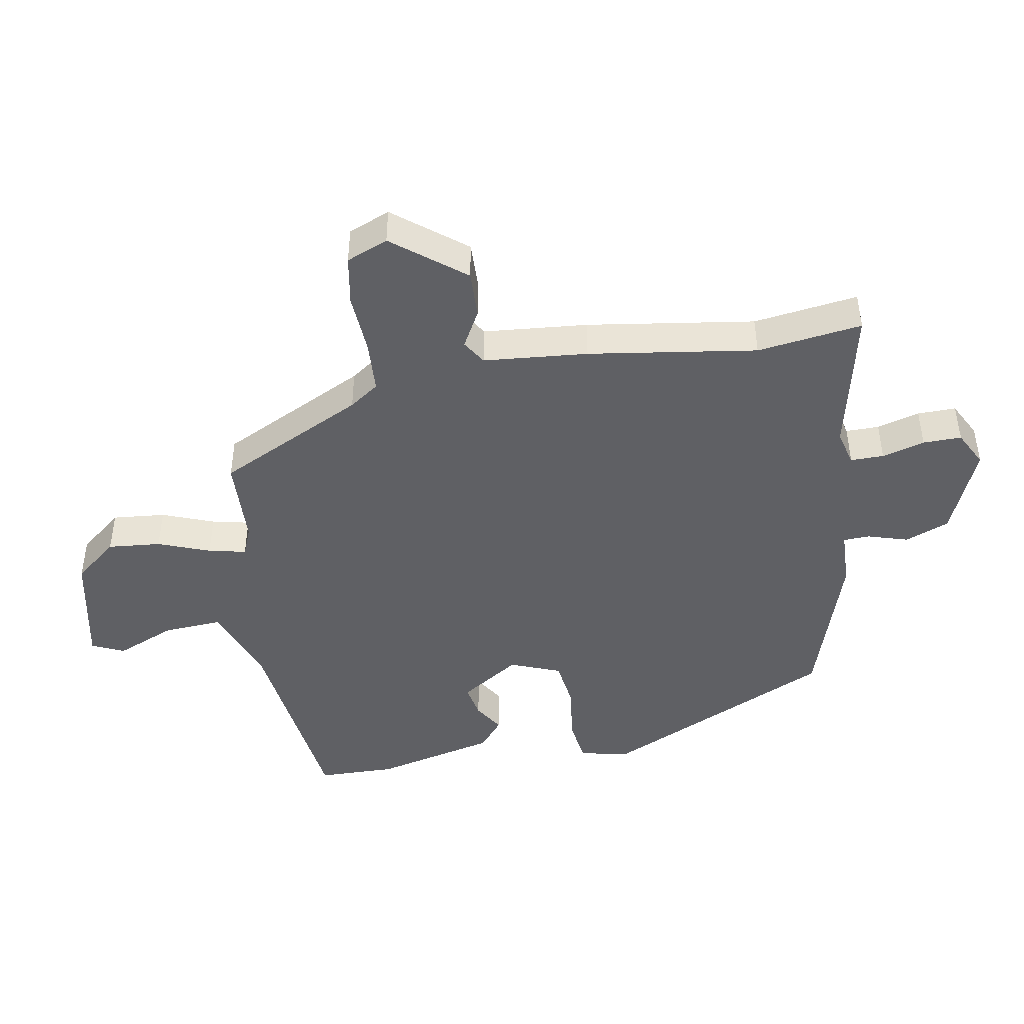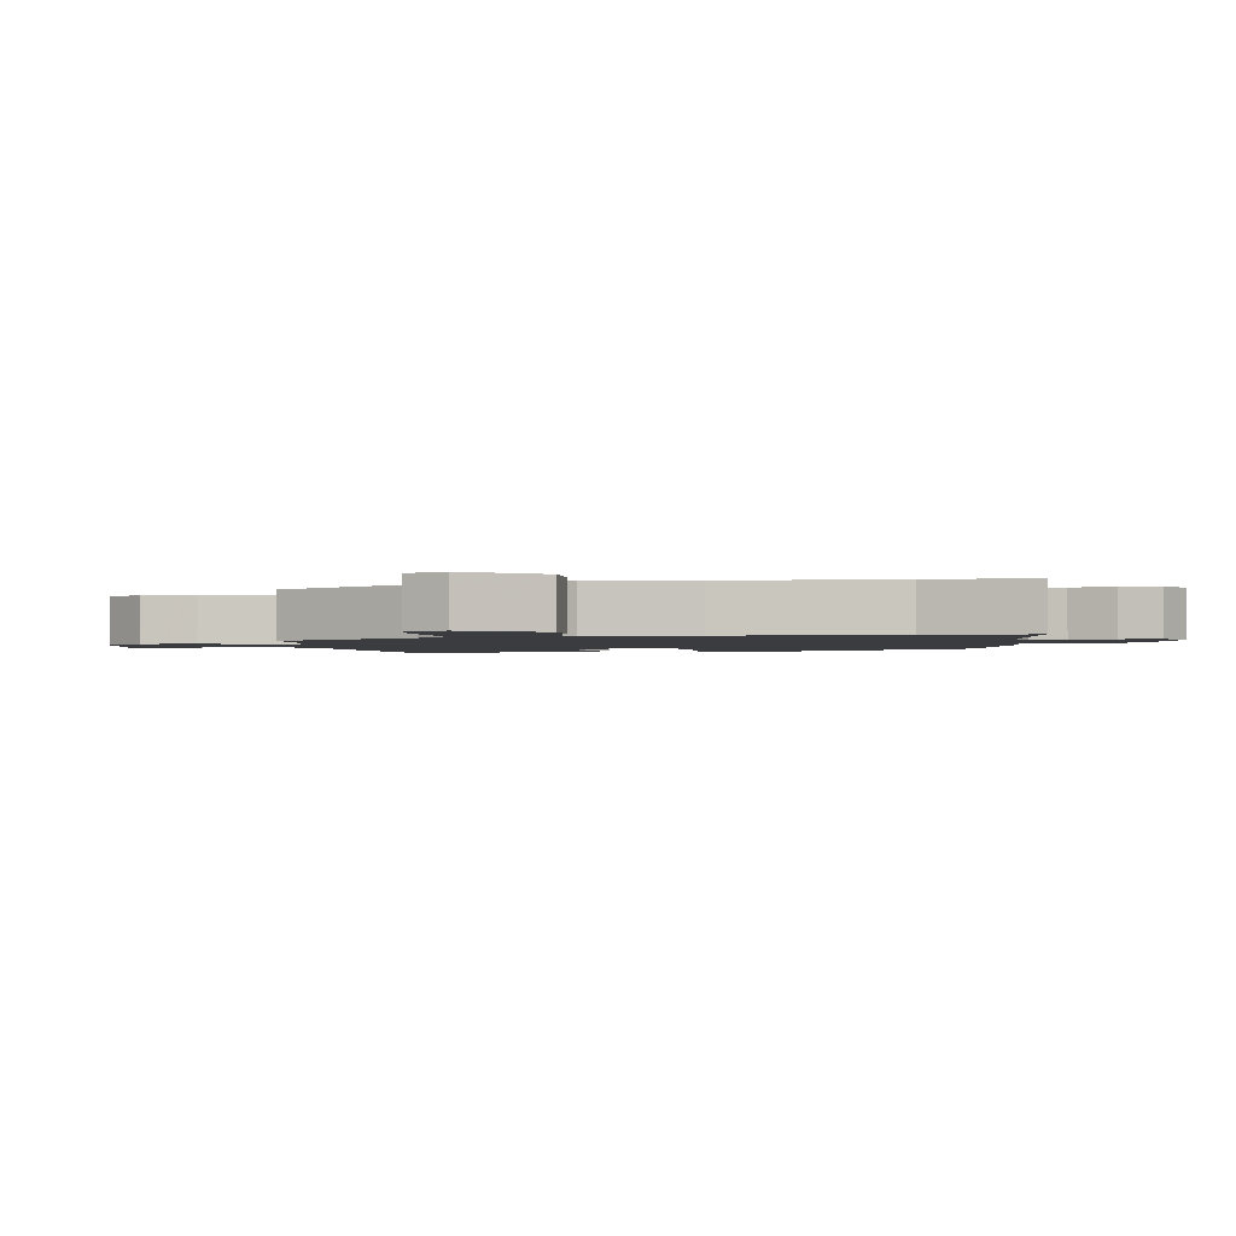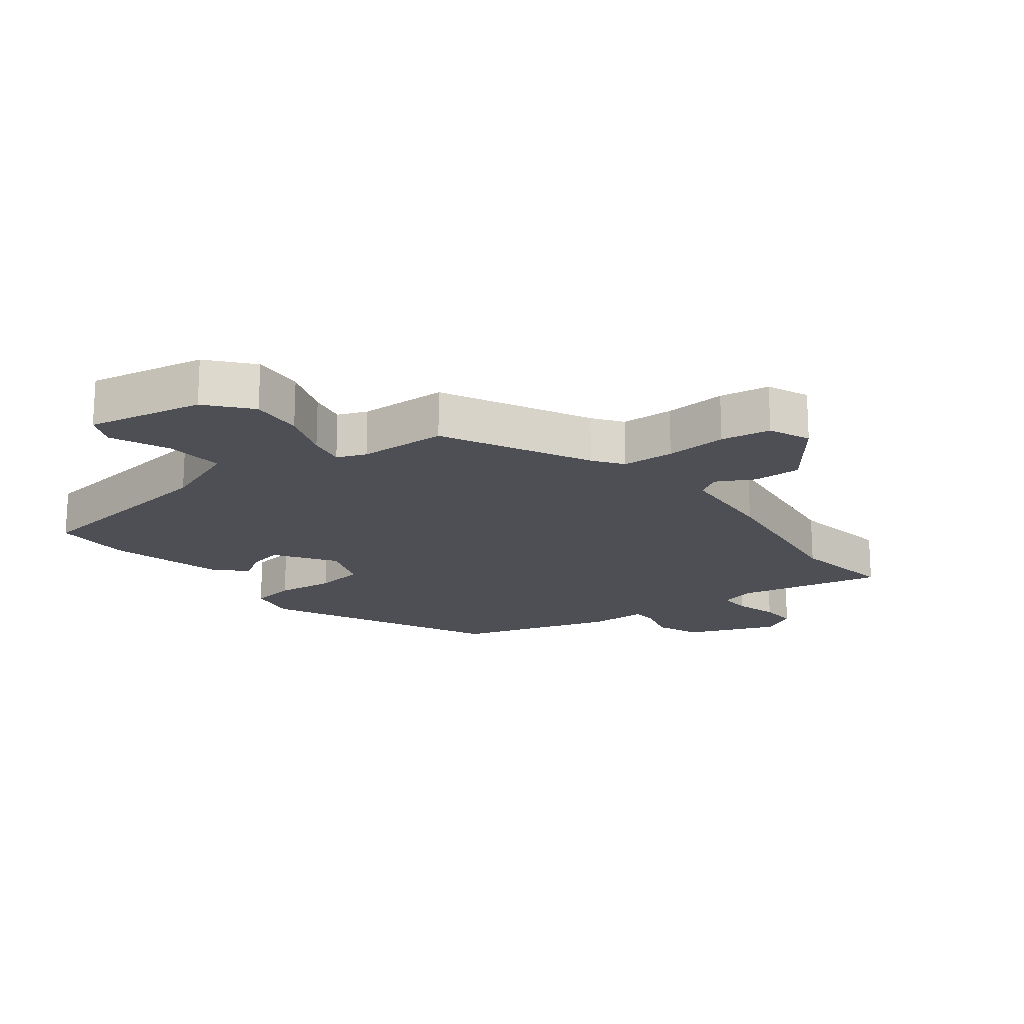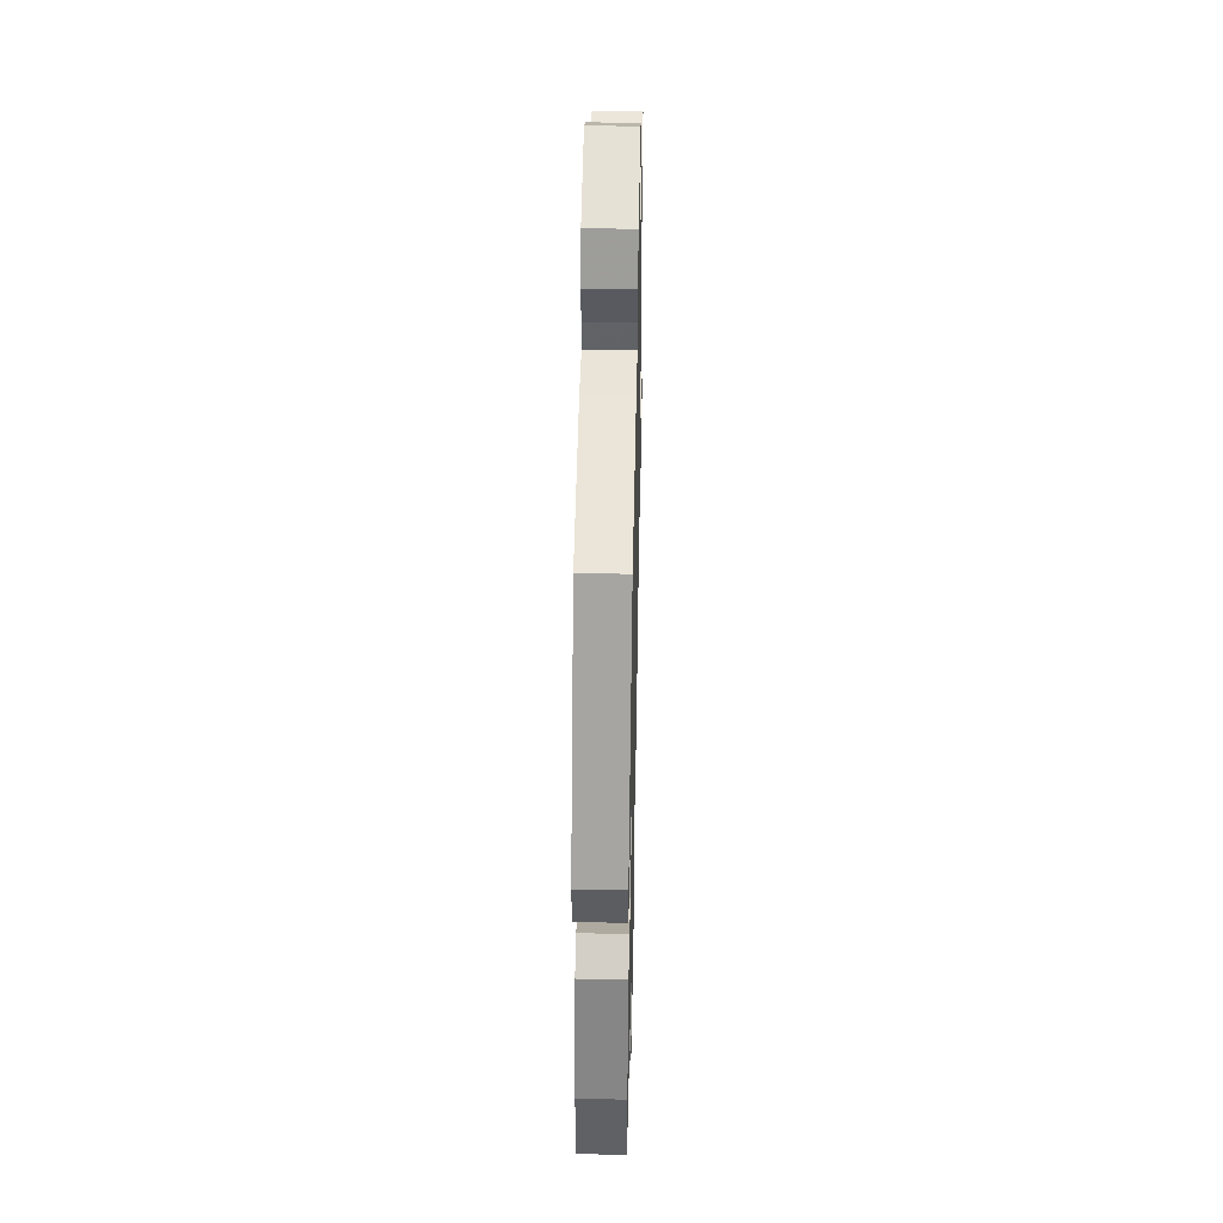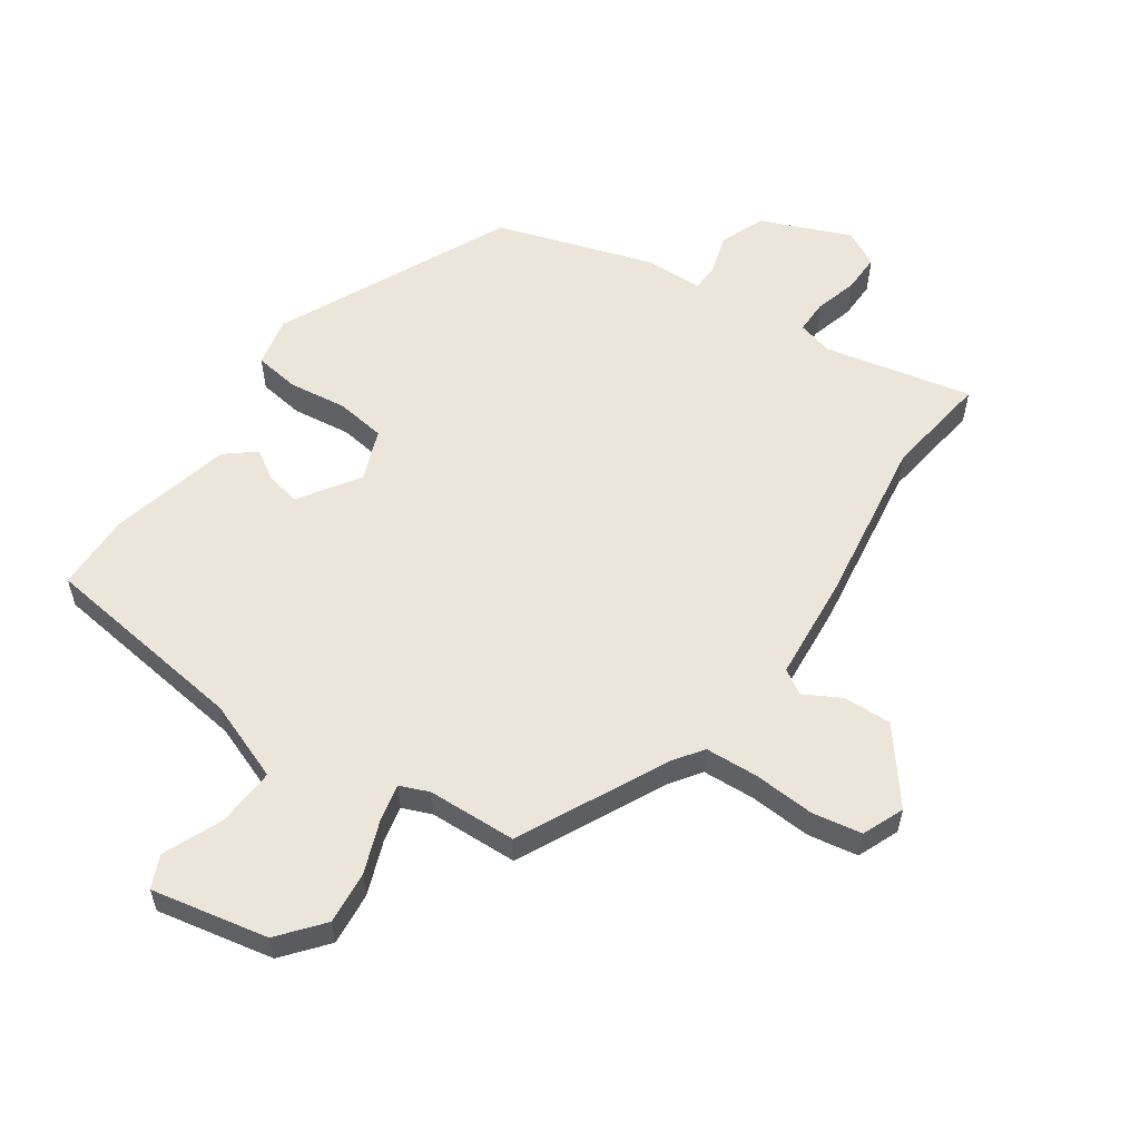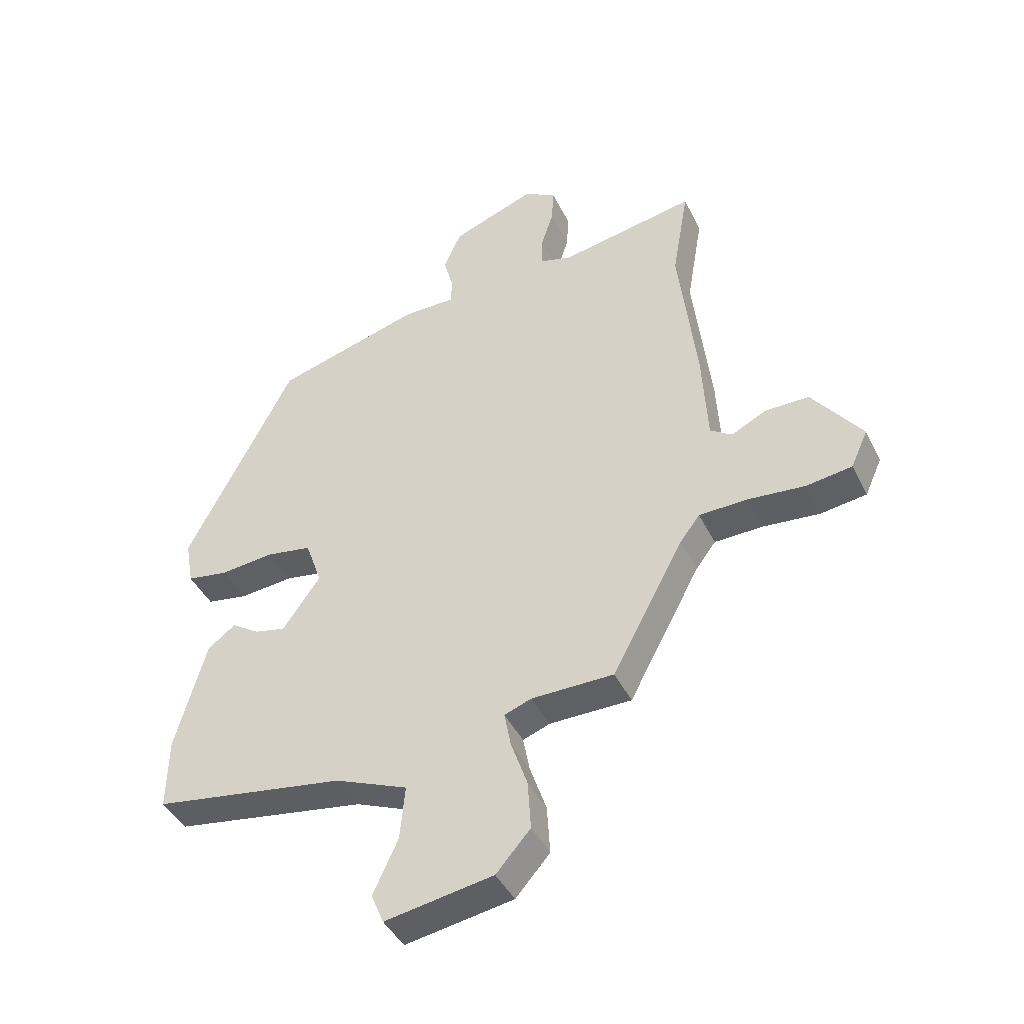
<metadata>
{"format":"obj","ext":"obj","renderer":"f3d","projection":"perspective","resolution":1024,"background":"white","views":[{"elev":-45.1,"azim":-82.0,"up":"+Y"},{"elev":-1.9,"azim":-80.8,"up":"+Y"},{"elev":-18.4,"azim":-143.6,"up":"+Y"},{"elev":43.3,"azim":91.3,"up":"+Z"},{"elev":57.5,"azim":-147.2,"up":"+Y"},{"elev":-42.8,"azim":-155.2,"up":"+Z"}]}
</metadata>
<code>
v -0.48 0.07 0.384
v -0.508 0.07 0.547
v -0.277 0.07 0.504
v -0.222 0.07 0.52
v -0.224 0.07 0.572
v -0.245 0.07 0.638
v -0.248 0.07 0.698
v -0.193 0.07 0.729
v -0.052 0.07 0.675
v -0.022 0.07 0.607
v -0.039 0.07 0.543
v -0.036 0.07 0.502
v 0.053 0.07 0.502
v 0.3 0.07 0.431
v 0.482 0.07 0.075
v 0.468 0.07 -0.003
v 0.398 0.07 -0.015
v 0.307 0.07 -0.006
v 0.23 0.07 -0.019
v 0.202 0.07 -0.099
v 0.266 0.07 -0.19
v 0.319 0.07 -0.178
v 0.365 0.07 -0.147
v 0.412 0.07 -0.183
v 0.464 0.07 -0.371
v 0.466 0.07 -0.493
v 0.141 0.07 -0.545
v 0.018 0.07 -0.596
v 0.027 0.07 -0.688
v 0.069 0.07 -0.779
v 0.048 0.07 -0.83
v -0.135 0.07 -0.799
v -0.193 0.07 -0.733
v -0.188 0.07 -0.65
v -0.16 0.07 -0.568
v -0.149 0.07 -0.509
v -0.195 0.07 -0.492
v -0.334 0.07 -0.491
v -0.455 0.07 -0.265
v -0.489 0.07 -0.22
v -0.571 0.07 -0.218
v -0.667 0.07 -0.227
v -0.745 0.07 -0.216
v -0.774 0.07 -0.152
v -0.69 0.07 -0.038
v -0.615 0.07 -0.038
v -0.556 0.07 -0.068
v -0.519 0.07 -0.043
v -0.51 0.07 0.12
v -0.48 0 0.384
v -0.508 0 0.547
v -0.277 0 0.504
v -0.222 0 0.52
v -0.224 0 0.572
v -0.245 0 0.638
v -0.248 0 0.698
v -0.193 0 0.729
v -0.052 0 0.675
v -0.022 0 0.607
v -0.039 0 0.543
v -0.036 0 0.502
v 0.053 0 0.502
v 0.3 0 0.431
v 0.482 0 0.075
v 0.468 0 -0.003
v 0.398 0 -0.015
v 0.307 0 -0.006
v 0.23 0 -0.019
v 0.202 0 -0.099
v 0.266 0 -0.19
v 0.319 0 -0.178
v 0.365 0 -0.147
v 0.412 0 -0.183
v 0.464 0 -0.371
v 0.466 0 -0.493
v 0.141 0 -0.545
v 0.018 0 -0.596
v 0.027 0 -0.688
v 0.069 0 -0.779
v 0.048 0 -0.83
v -0.135 0 -0.799
v -0.193 0 -0.733
v -0.188 0 -0.65
v -0.16 0 -0.568
v -0.149 0 -0.509
v -0.195 0 -0.492
v -0.334 0 -0.491
v -0.455 0 -0.265
v -0.489 0 -0.22
v -0.571 0 -0.218
v -0.667 0 -0.227
v -0.745 0 -0.216
v -0.774 0 -0.152
v -0.69 0 -0.038
v -0.615 0 -0.038
v -0.556 0 -0.068
v -0.519 0 -0.043
v -0.51 0 0.12
f 48 49 1
f 44 45 46 47
f 42 43 44 47
f 41 42 47 48
f 40 41 48
f 39 40 48 1
f 37 38 39 1
f 32 33 34 35
f 32 35 36
f 29 30 31 32
f 28 29 32 36
f 27 28 36
f 22 23 24 25
f 21 22 25 26
f 20 21 26 27
f 15 16 17 18
f 15 18 19
f 12 13 14 15
f 12 15 19
f 8 9 10 11
f 8 11 12
f 5 6 7 8
f 4 5 8 12
f 3 4 12 19
f 20 27 36 37
f 3 19 20 37
f 1 2 3 37
f 50 98 97
f 96 95 94 93
f 96 93 92 91
f 97 96 91 90
f 97 90 89
f 50 97 89 88
f 50 88 87 86
f 84 83 82 81
f 85 84 81
f 81 80 79 78
f 85 81 78 77
f 85 77 76
f 74 73 72 71
f 75 74 71 70
f 76 75 70 69
f 67 66 65 64
f 68 67 64
f 64 63 62 61
f 68 64 61
f 60 59 58 57
f 61 60 57
f 57 56 55 54
f 61 57 54 53
f 68 61 53 52
f 86 85 76 69
f 86 69 68 52
f 86 52 51 50
f 1 50 51 2
f 2 51 52 3
f 3 52 53 4
f 4 53 54 5
f 5 54 55 6
f 6 55 56 7
f 7 56 57 8
f 8 57 58 9
f 9 58 59 10
f 10 59 60 11
f 11 60 61 12
f 12 61 62 13
f 13 62 63 14
f 14 63 64 15
f 15 64 65 16
f 16 65 66 17
f 17 66 67 18
f 18 67 68 19
f 19 68 69 20
f 20 69 70 21
f 21 70 71 22
f 22 71 72 23
f 23 72 73 24
f 24 73 74 25
f 25 74 75 26
f 26 75 76 27
f 27 76 77 28
f 28 77 78 29
f 29 78 79 30
f 30 79 80 31
f 31 80 81 32
f 32 81 82 33
f 33 82 83 34
f 34 83 84 35
f 35 84 85 36
f 36 85 86 37
f 37 86 87 38
f 38 87 88 39
f 39 88 89 40
f 40 89 90 41
f 41 90 91 42
f 42 91 92 43
f 43 92 93 44
f 44 93 94 45
f 45 94 95 46
f 46 95 96 47
f 47 96 97 48
f 48 97 98 49
f 49 98 50 1

</code>
